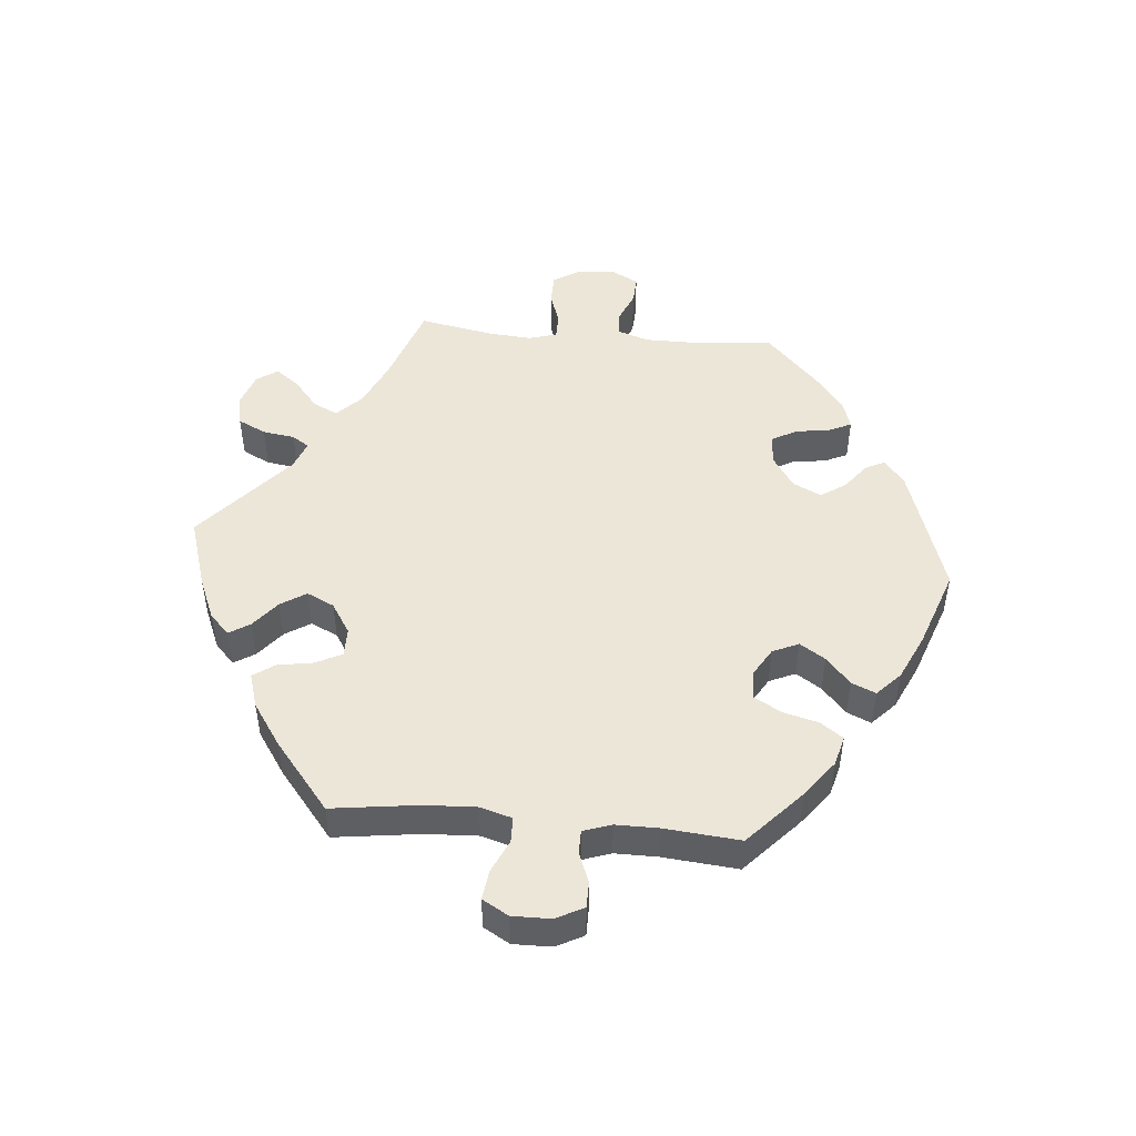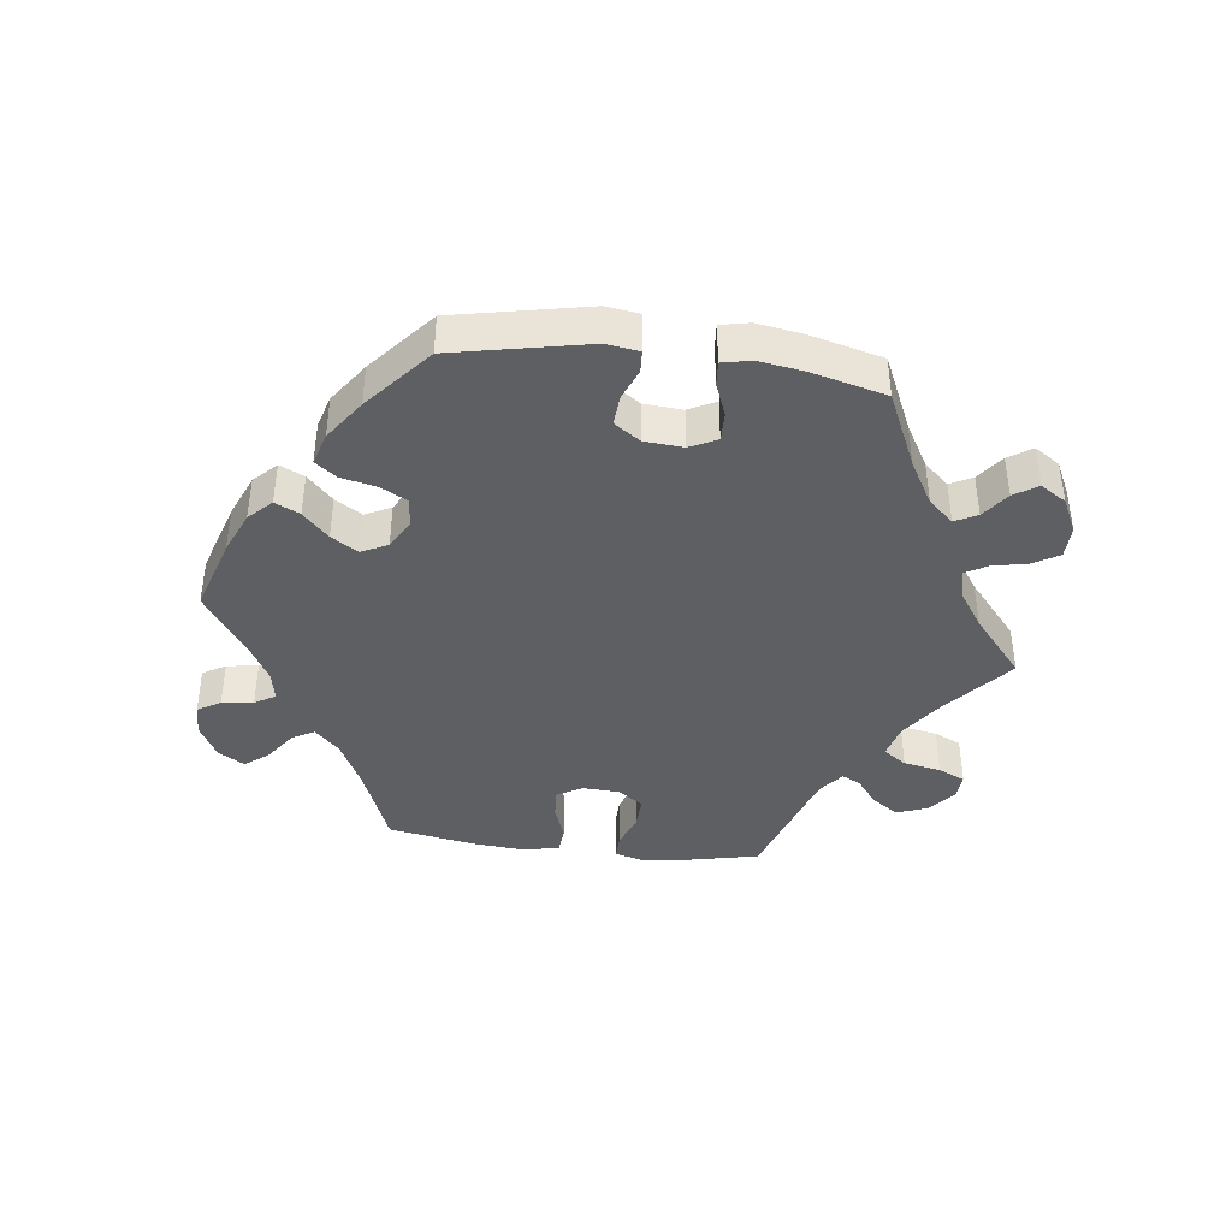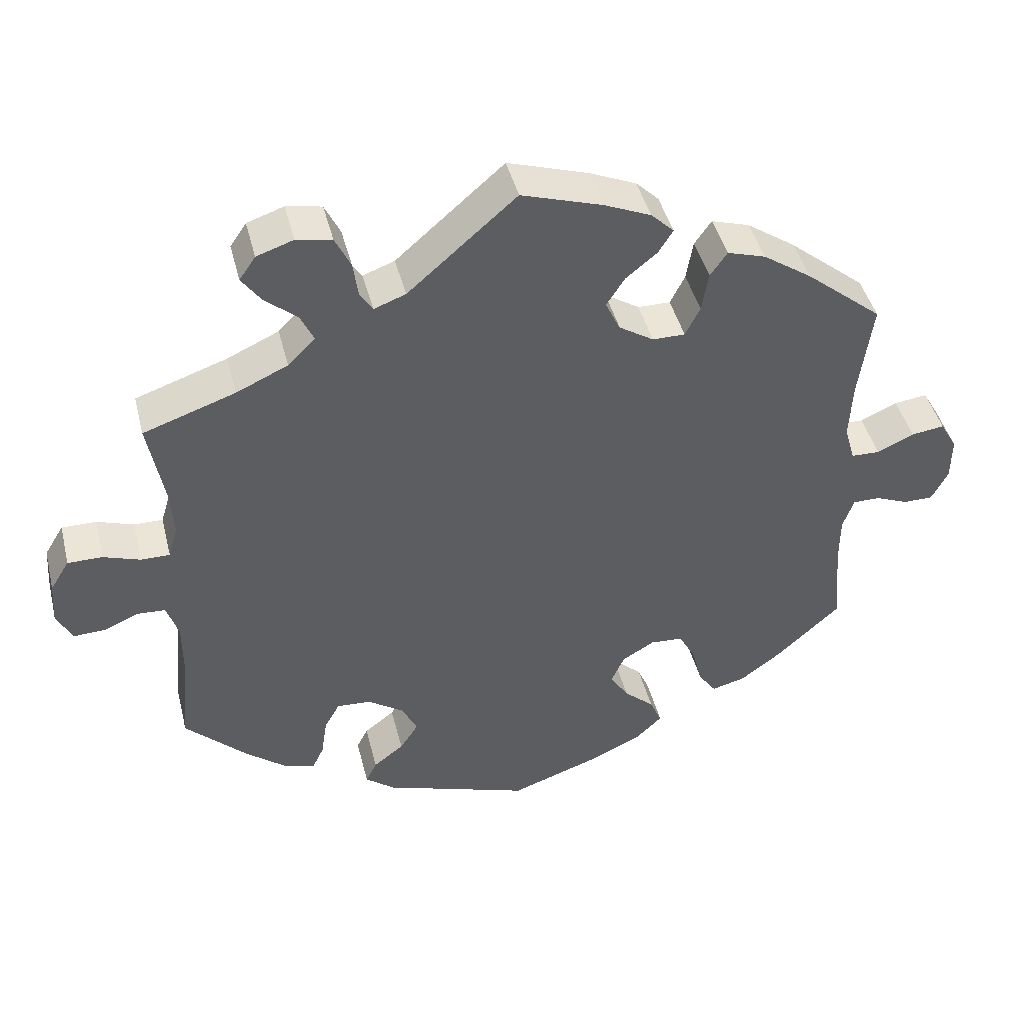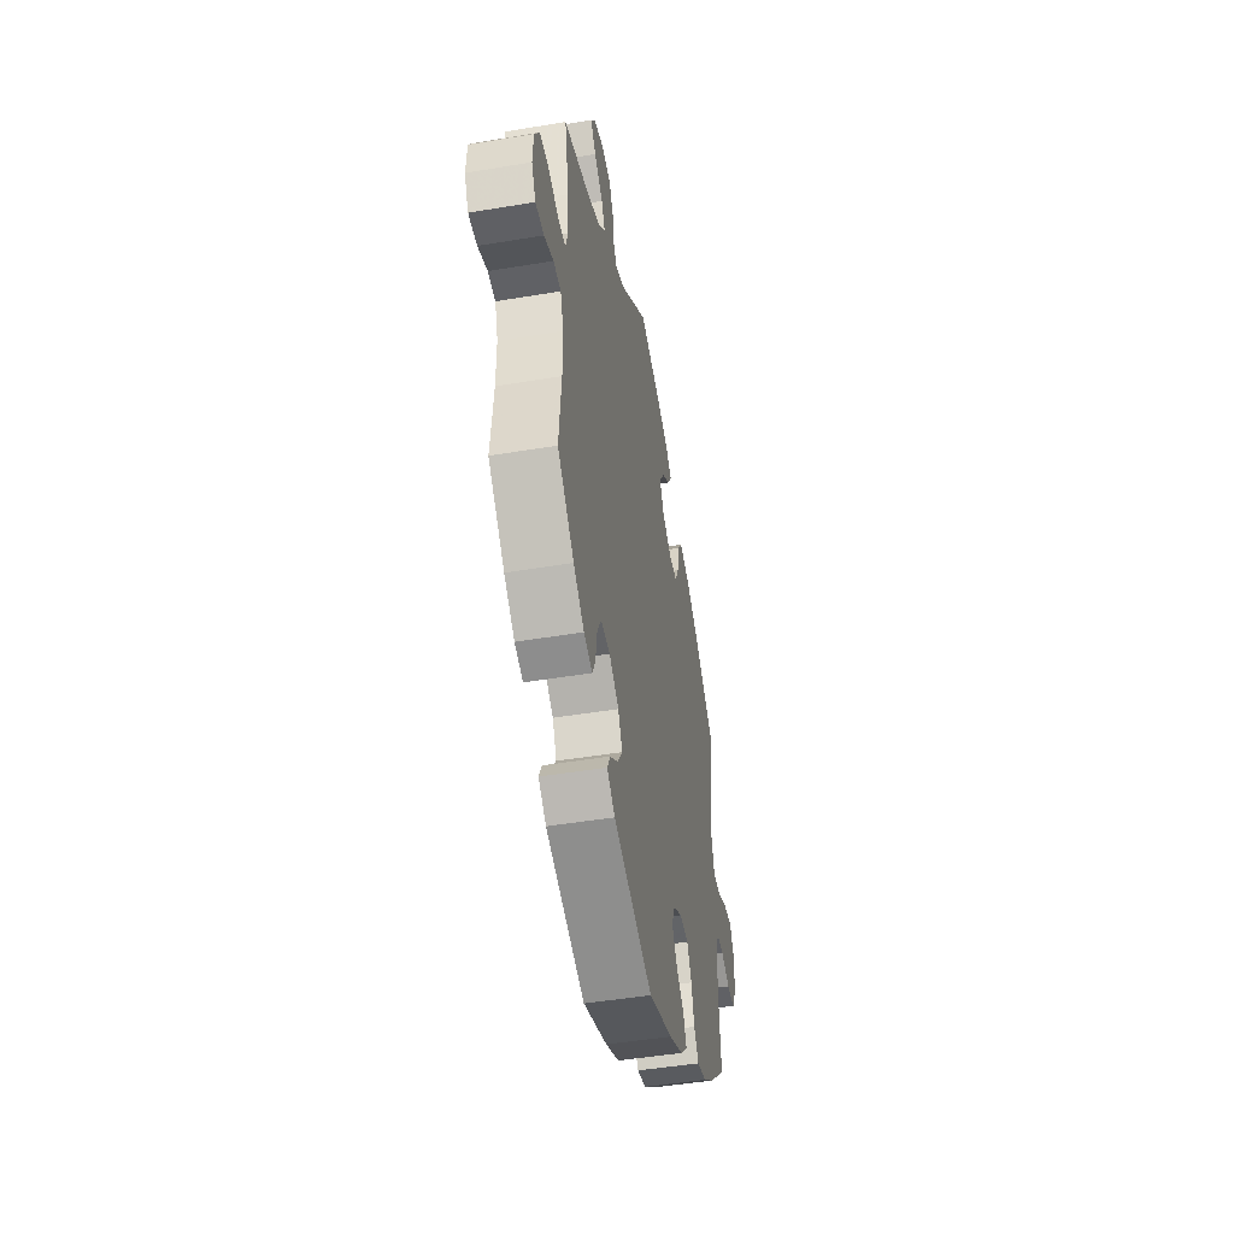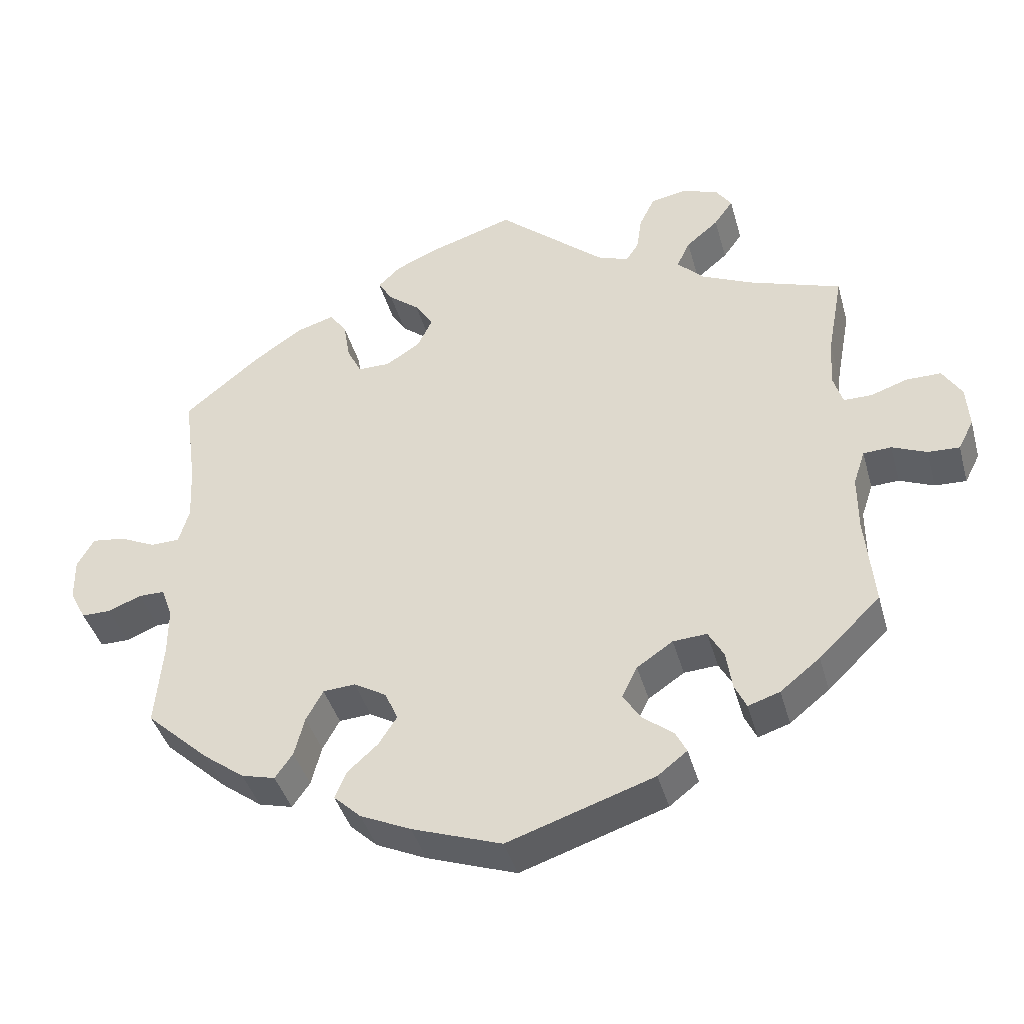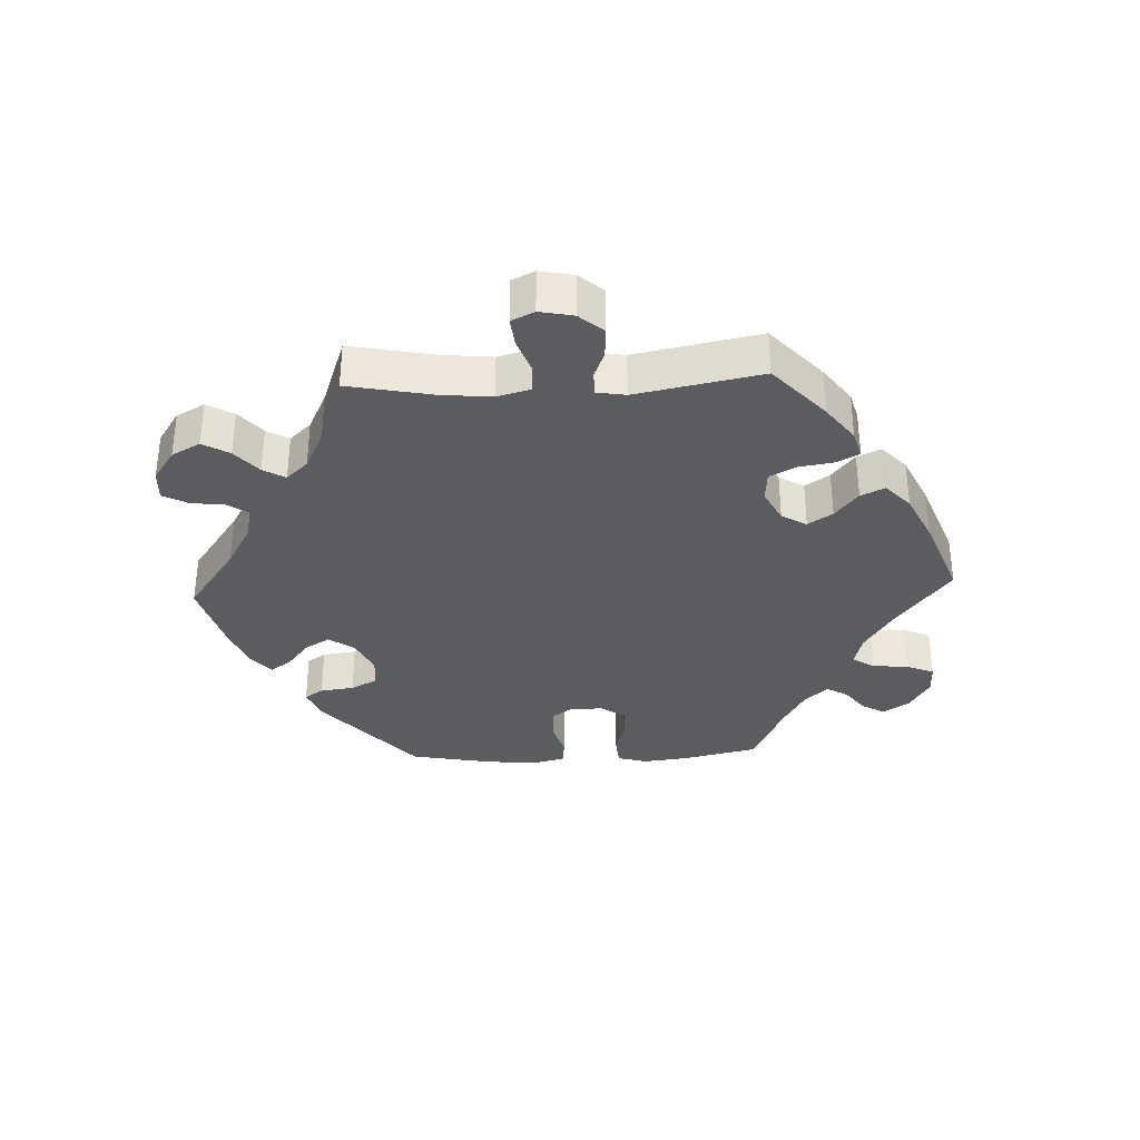
<metadata>
{"format":"obj","ext":"obj","renderer":"f3d","projection":"perspective","resolution":1024,"background":"white","views":[{"elev":48.6,"azim":95.3,"up":"+Y"},{"elev":-41.3,"azim":-157.2,"up":"+Y"},{"elev":44.0,"azim":-13.9,"up":"+Z"},{"elev":-47.3,"azim":-79.3,"up":"+Z"},{"elev":-41.1,"azim":-164.8,"up":"+Z"},{"elev":-34.5,"azim":-27.5,"up":"+Y"}]}
</metadata>
<code>
v -0.199 0.07 -0.512
v -0.239 0.07 -0.481
v -0.224 0.07 -0.451
v -0.183 0.07 -0.419
v -0.158 0.07 -0.381
v -0.179 0.07 -0.338
v -0.228 0.07 -0.305
v -0.274 0.07 -0.302
v -0.295 0.07 -0.34
v -0.303 0.07 -0.393
v -0.319 0.07 -0.427
v -0.362 0.07 -0.413
v -0.416 0.07 -0.37
v -0.5 0.07 -0.289
v -0.488 0.07 -0.163
v -0.488 0.07 -0.087
v -0.504 0.07 -0.039
v -0.542 0.07 -0.037
v -0.589 0.07 -0.057
v -0.632 0.07 -0.059
v -0.653 0.07 -0.018
v -0.649 0.07 0.04
v -0.623 0.07 0.082
v -0.576 0.07 0.082
v -0.526 0.07 0.065
v -0.487 0.07 0.065
v -0.474 0.07 0.108
v -0.479 0.07 0.175
v -0.5 0.07 0.289
v -0.375 0.07 0.332
v -0.305 0.07 0.364
v -0.268 0.07 0.401
v -0.286 0.07 0.439
v -0.33 0.07 0.476
v -0.356 0.07 0.512
v -0.334 0.07 0.544
v -0.284 0.07 0.561
v -0.236 0.07 0.552
v -0.215 0.07 0.509
v -0.208 0.07 0.46
v -0.191 0.07 0.434
v -0.148 0.07 0.45
v -0.001 0.07 0.578
v 0.109 0.07 0.543
v 0.172 0.07 0.516
v 0.203 0.07 0.486
v 0.183 0.07 0.454
v 0.141 0.07 0.42
v 0.116 0.07 0.381
v 0.136 0.07 0.339
v 0.183 0.07 0.309
v 0.227 0.07 0.309
v 0.247 0.07 0.349
v 0.256 0.07 0.403
v 0.279 0.07 0.436
v 0.331 0.07 0.42
v 0.397 0.07 0.375
v 0.501 0.07 0.29
v 0.483 0.07 0.158
v 0.479 0.07 0.079
v 0.493 0.07 0.03
v 0.532 0.07 0.029
v 0.582 0.07 0.052
v 0.627 0.07 0.058
v 0.65 0.07 0.018
v 0.649 0.07 -0.041
v 0.627 0.07 -0.083
v 0.587 0.07 -0.083
v 0.542 0.07 -0.065
v 0.506 0.07 -0.065
v 0.491 0.07 -0.108
v 0.491 0.07 -0.174
v 0.501 0.07 -0.289
v 0.415 0.07 -0.368
v 0.359 0.07 -0.41
v 0.313 0.07 -0.422
v 0.289 0.07 -0.388
v 0.275 0.07 -0.334
v 0.252 0.07 -0.292
v 0.208 0.07 -0.289
v 0.164 0.07 -0.315
v 0.146 0.07 -0.355
v 0.171 0.07 -0.394
v 0.212 0.07 -0.431
v 0.228 0.07 -0.468
v 0.191 0.07 -0.503
v 0.122 0.07 -0.535
v 0 0.07 -0.578
v -0.199 0 -0.512
v -0.239 0 -0.481
v -0.224 0 -0.451
v -0.183 0 -0.419
v -0.158 0 -0.381
v -0.179 0 -0.338
v -0.228 0 -0.305
v -0.274 0 -0.302
v -0.295 0 -0.34
v -0.303 0 -0.393
v -0.319 0 -0.427
v -0.362 0 -0.413
v -0.416 0 -0.37
v -0.5 0 -0.289
v -0.488 0 -0.163
v -0.488 0 -0.087
v -0.504 0 -0.039
v -0.542 0 -0.037
v -0.589 0 -0.057
v -0.632 0 -0.059
v -0.653 0 -0.018
v -0.649 0 0.04
v -0.623 0 0.082
v -0.576 0 0.082
v -0.526 0 0.065
v -0.487 0 0.065
v -0.474 0 0.108
v -0.479 0 0.175
v -0.5 0 0.289
v -0.375 0 0.332
v -0.305 0 0.364
v -0.268 0 0.401
v -0.286 0 0.439
v -0.33 0 0.476
v -0.356 0 0.512
v -0.334 0 0.544
v -0.284 0 0.561
v -0.236 0 0.552
v -0.215 0 0.509
v -0.208 0 0.46
v -0.191 0 0.434
v -0.148 0 0.45
v -0.001 0 0.578
v 0.109 0 0.543
v 0.172 0 0.516
v 0.203 0 0.486
v 0.183 0 0.454
v 0.141 0 0.42
v 0.116 0 0.381
v 0.136 0 0.339
v 0.183 0 0.309
v 0.227 0 0.309
v 0.247 0 0.349
v 0.256 0 0.403
v 0.279 0 0.436
v 0.331 0 0.42
v 0.397 0 0.375
v 0.501 0 0.29
v 0.483 0 0.158
v 0.479 0 0.079
v 0.493 0 0.03
v 0.532 0 0.029
v 0.582 0 0.052
v 0.627 0 0.058
v 0.65 0 0.018
v 0.649 0 -0.041
v 0.627 0 -0.083
v 0.587 0 -0.083
v 0.542 0 -0.065
v 0.506 0 -0.065
v 0.491 0 -0.108
v 0.491 0 -0.174
v 0.501 0 -0.289
v 0.415 0 -0.368
v 0.359 0 -0.41
v 0.313 0 -0.422
v 0.289 0 -0.388
v 0.275 0 -0.334
v 0.252 0 -0.292
v 0.208 0 -0.289
v 0.164 0 -0.315
v 0.146 0 -0.355
v 0.171 0 -0.394
v 0.212 0 -0.431
v 0.228 0 -0.468
v 0.191 0 -0.503
v 0.122 0 -0.535
v 0 0 -0.578
f 83 84 85 86
f 82 83 86 87
f 75 76 77 78
f 75 78 79
f 72 73 74 75
f 71 72 75 79
f 70 71 79 80
f 66 67 68 69
f 66 69 70
f 65 66 70
f 62 63 64 65
f 61 62 65 70
f 60 61 70 80
f 56 57 58 59
f 53 54 55 56
f 52 53 56 59
f 51 52 59 60
f 45 46 47 48
f 45 48 49
f 42 43 44 45
f 41 42 45 49
f 37 38 39 40
f 37 40 41
f 36 37 41
f 33 34 35 36
f 32 33 36 41
f 31 32 41 49
f 28 29 30
f 27 28 30 31
f 26 27 31 49
f 22 23 24 25
f 22 25 26
f 21 22 26
f 18 19 20 21
f 17 18 21 26
f 16 17 26 49
f 12 13 14 15
f 9 10 11 12
f 8 9 12 15
f 7 8 15 16
f 1 2 3 4
f 1 4 5
f 82 87 88 1
f 51 60 80 81
f 50 51 81 82
f 6 7 16 49
f 5 6 49 50
f 1 5 50 82
f 174 173 172 171
f 175 174 171 170
f 166 165 164 163
f 167 166 163
f 163 162 161 160
f 167 163 160 159
f 168 167 159 158
f 157 156 155 154
f 158 157 154
f 158 154 153
f 153 152 151 150
f 158 153 150 149
f 168 158 149 148
f 147 146 145 144
f 144 143 142 141
f 147 144 141 140
f 148 147 140 139
f 136 135 134 133
f 137 136 133
f 133 132 131 130
f 137 133 130 129
f 128 127 126 125
f 129 128 125
f 129 125 124
f 124 123 122 121
f 129 124 121 120
f 137 129 120 119
f 118 117 116
f 119 118 116 115
f 137 119 115 114
f 113 112 111 110
f 114 113 110
f 114 110 109
f 109 108 107 106
f 114 109 106 105
f 137 114 105 104
f 103 102 101 100
f 100 99 98 97
f 103 100 97 96
f 104 103 96 95
f 92 91 90 89
f 93 92 89
f 89 176 175 170
f 169 168 148 139
f 170 169 139 138
f 137 104 95 94
f 138 137 94 93
f 170 138 93 89
f 1 89 90 2
f 2 90 91 3
f 3 91 92 4
f 4 92 93 5
f 5 93 94 6
f 6 94 95 7
f 7 95 96 8
f 8 96 97 9
f 9 97 98 10
f 10 98 99 11
f 11 99 100 12
f 12 100 101 13
f 13 101 102 14
f 14 102 103 15
f 15 103 104 16
f 16 104 105 17
f 17 105 106 18
f 18 106 107 19
f 19 107 108 20
f 20 108 109 21
f 21 109 110 22
f 22 110 111 23
f 23 111 112 24
f 24 112 113 25
f 25 113 114 26
f 26 114 115 27
f 27 115 116 28
f 28 116 117 29
f 29 117 118 30
f 30 118 119 31
f 31 119 120 32
f 32 120 121 33
f 33 121 122 34
f 34 122 123 35
f 35 123 124 36
f 36 124 125 37
f 37 125 126 38
f 38 126 127 39
f 39 127 128 40
f 40 128 129 41
f 41 129 130 42
f 42 130 131 43
f 43 131 132 44
f 44 132 133 45
f 45 133 134 46
f 46 134 135 47
f 47 135 136 48
f 48 136 137 49
f 49 137 138 50
f 50 138 139 51
f 51 139 140 52
f 52 140 141 53
f 53 141 142 54
f 54 142 143 55
f 55 143 144 56
f 56 144 145 57
f 57 145 146 58
f 58 146 147 59
f 59 147 148 60
f 60 148 149 61
f 61 149 150 62
f 62 150 151 63
f 63 151 152 64
f 64 152 153 65
f 65 153 154 66
f 66 154 155 67
f 67 155 156 68
f 68 156 157 69
f 69 157 158 70
f 70 158 159 71
f 71 159 160 72
f 72 160 161 73
f 73 161 162 74
f 74 162 163 75
f 75 163 164 76
f 76 164 165 77
f 77 165 166 78
f 78 166 167 79
f 79 167 168 80
f 80 168 169 81
f 81 169 170 82
f 82 170 171 83
f 83 171 172 84
f 84 172 173 85
f 85 173 174 86
f 86 174 175 87
f 87 175 176 88
f 88 176 89 1

</code>
